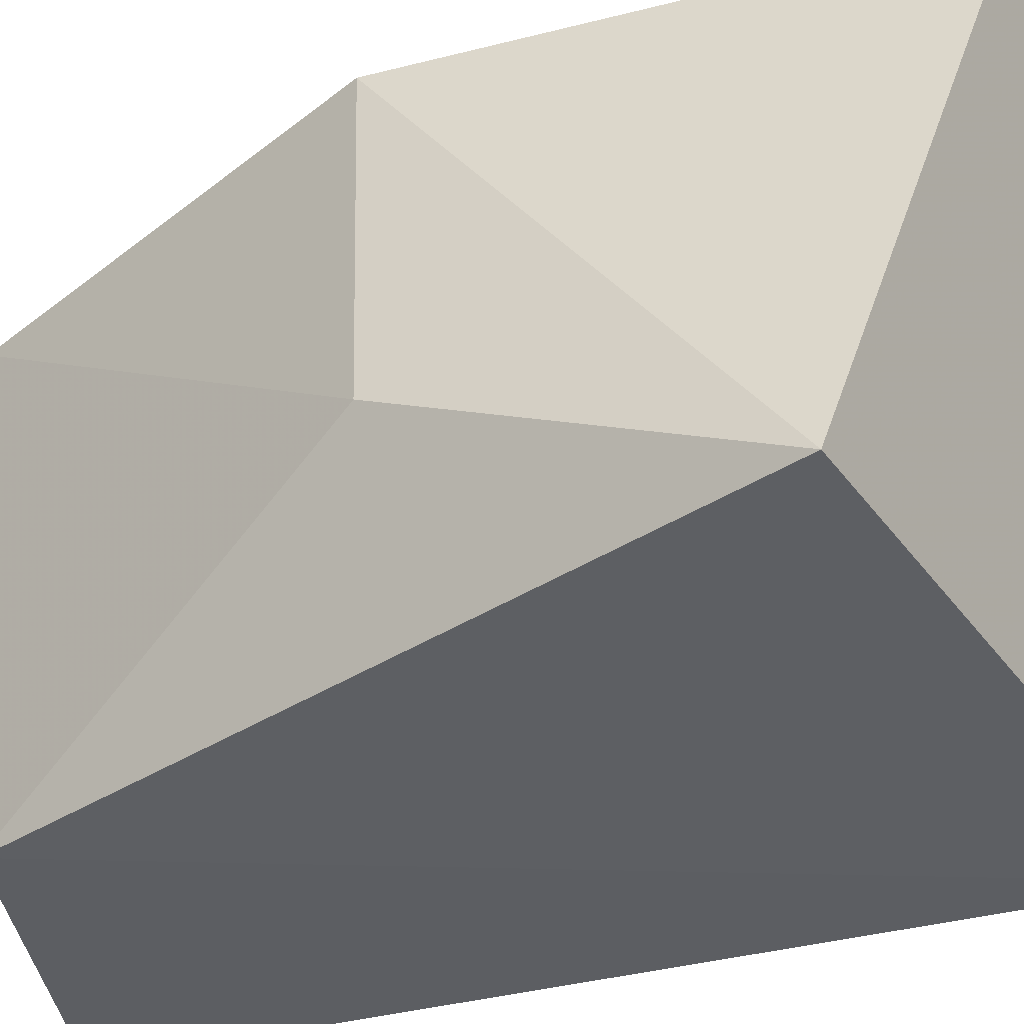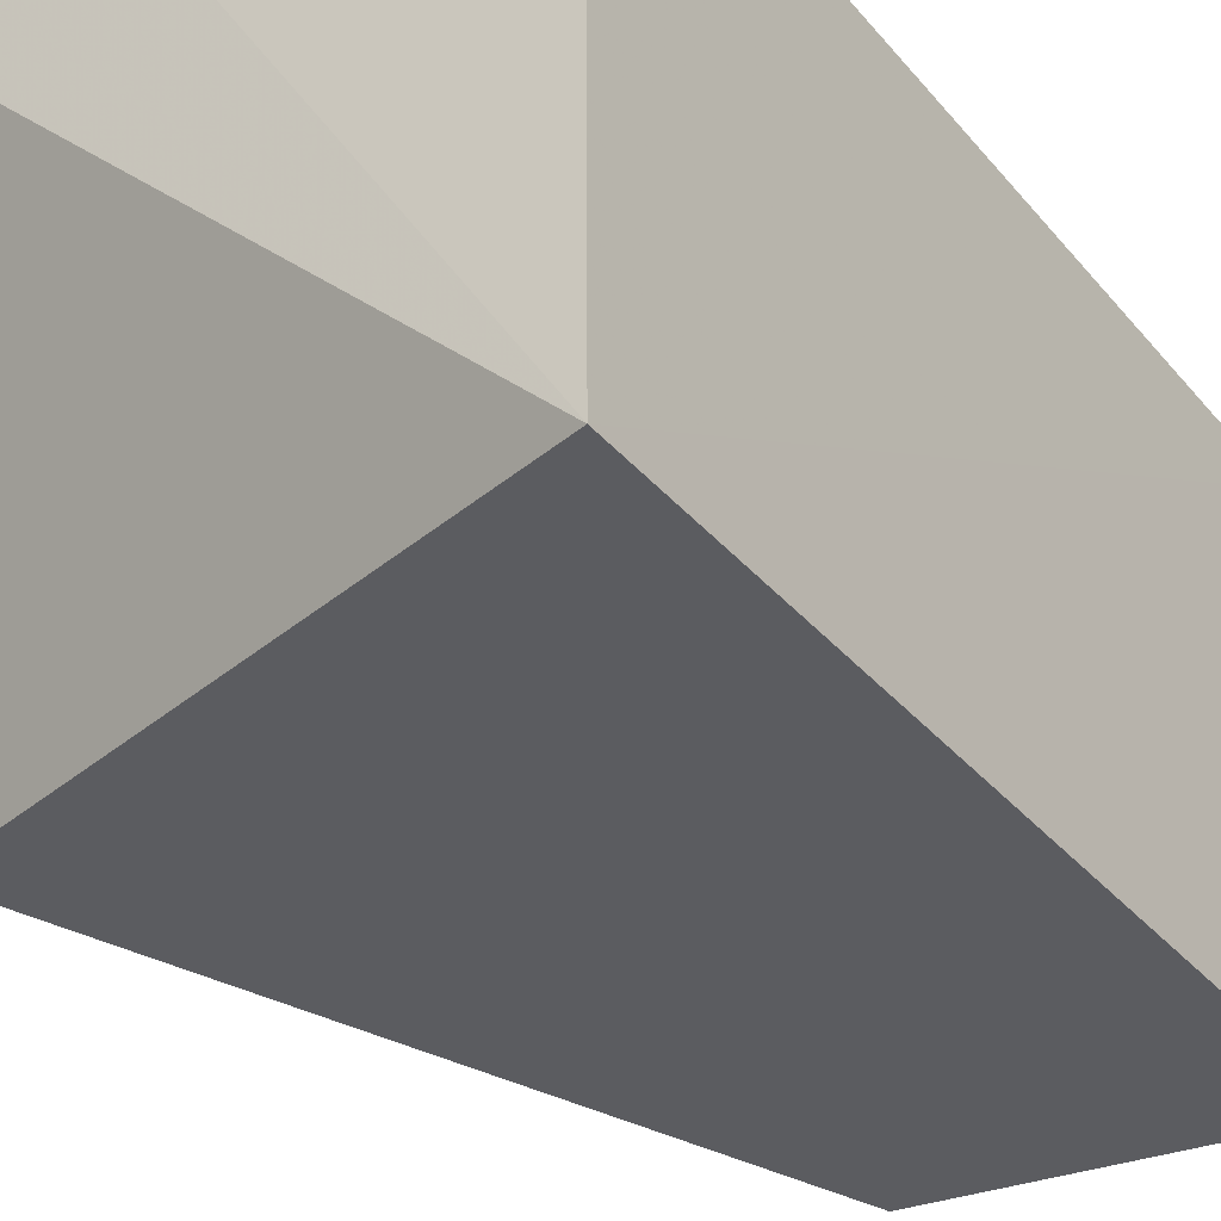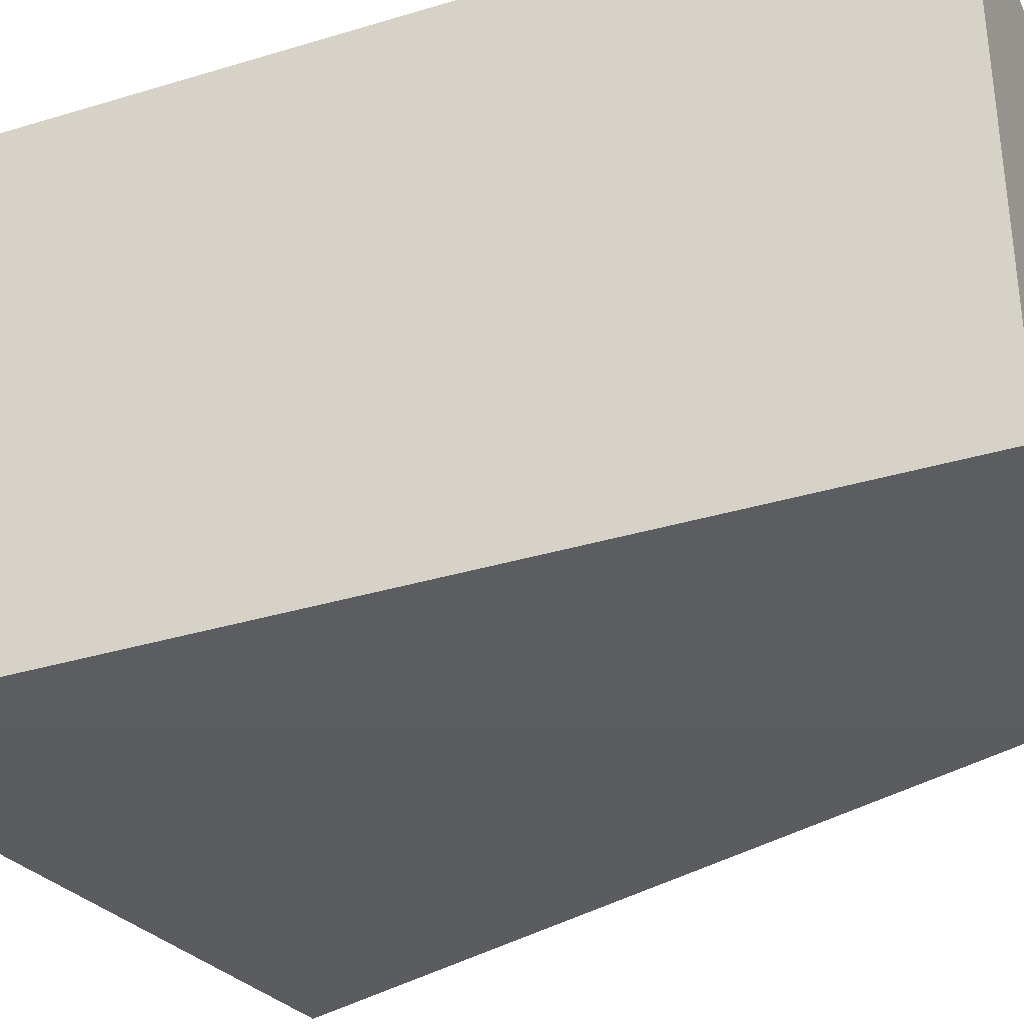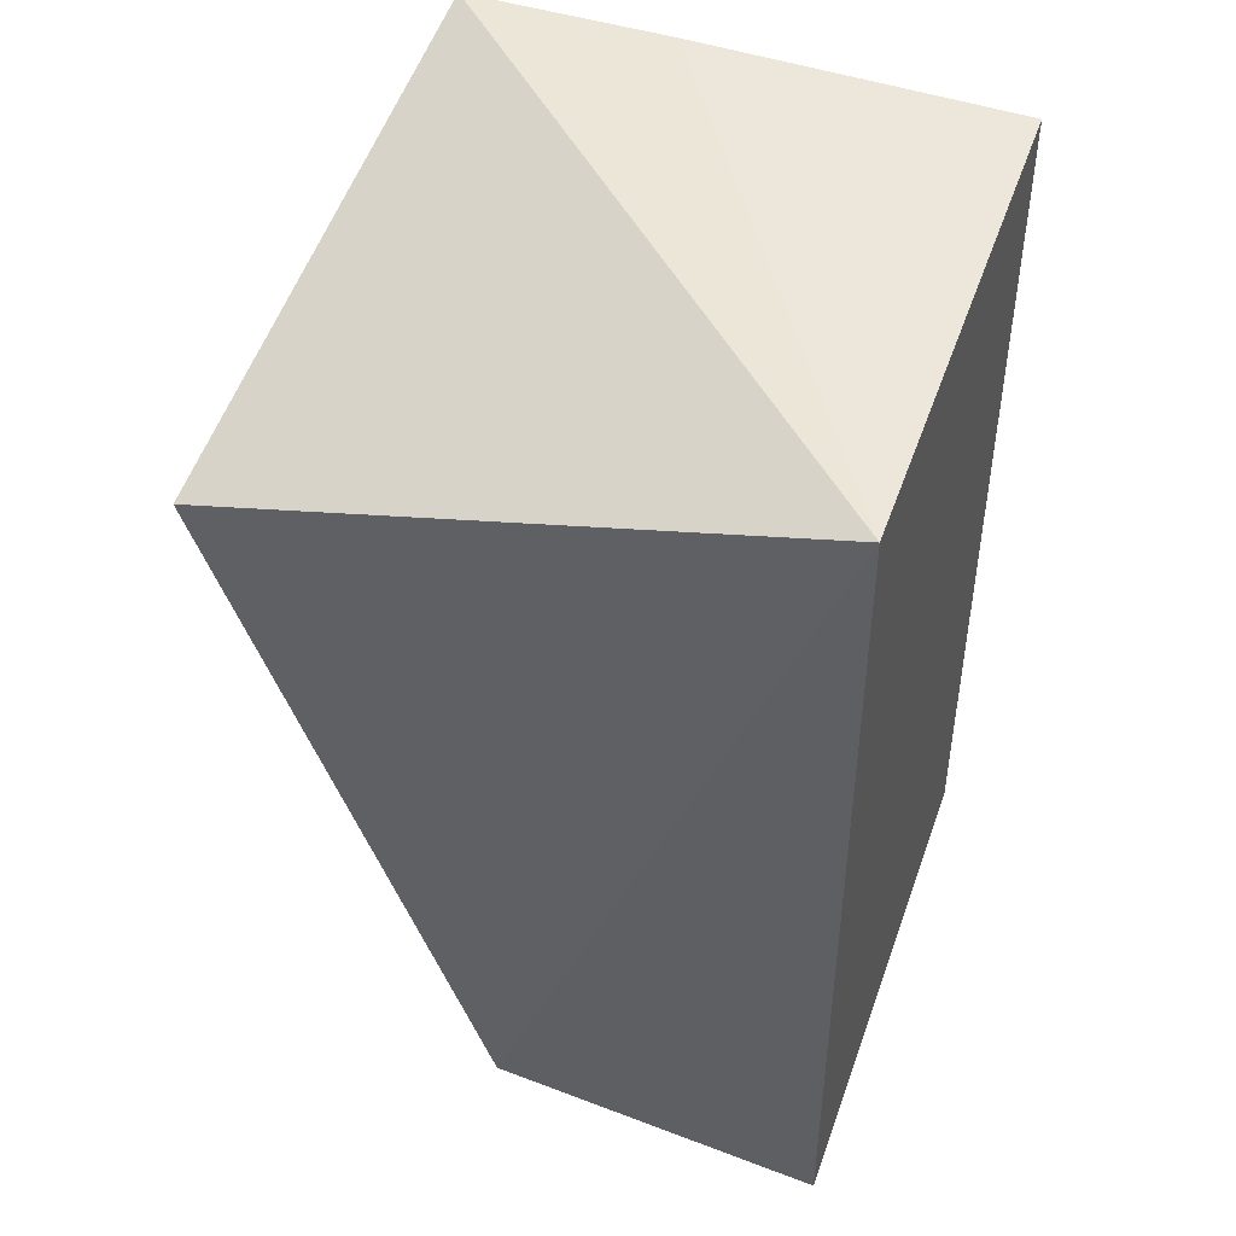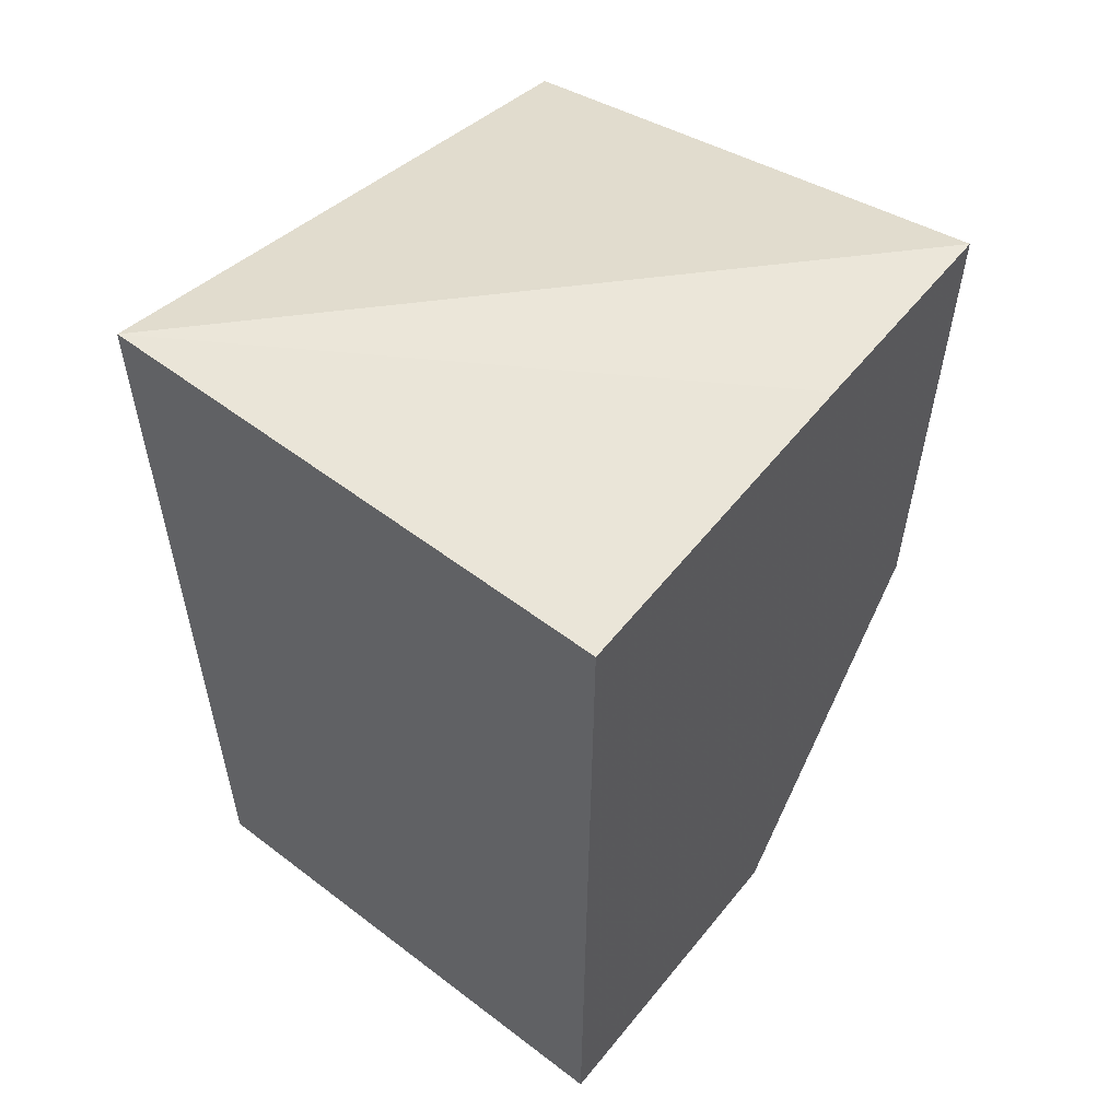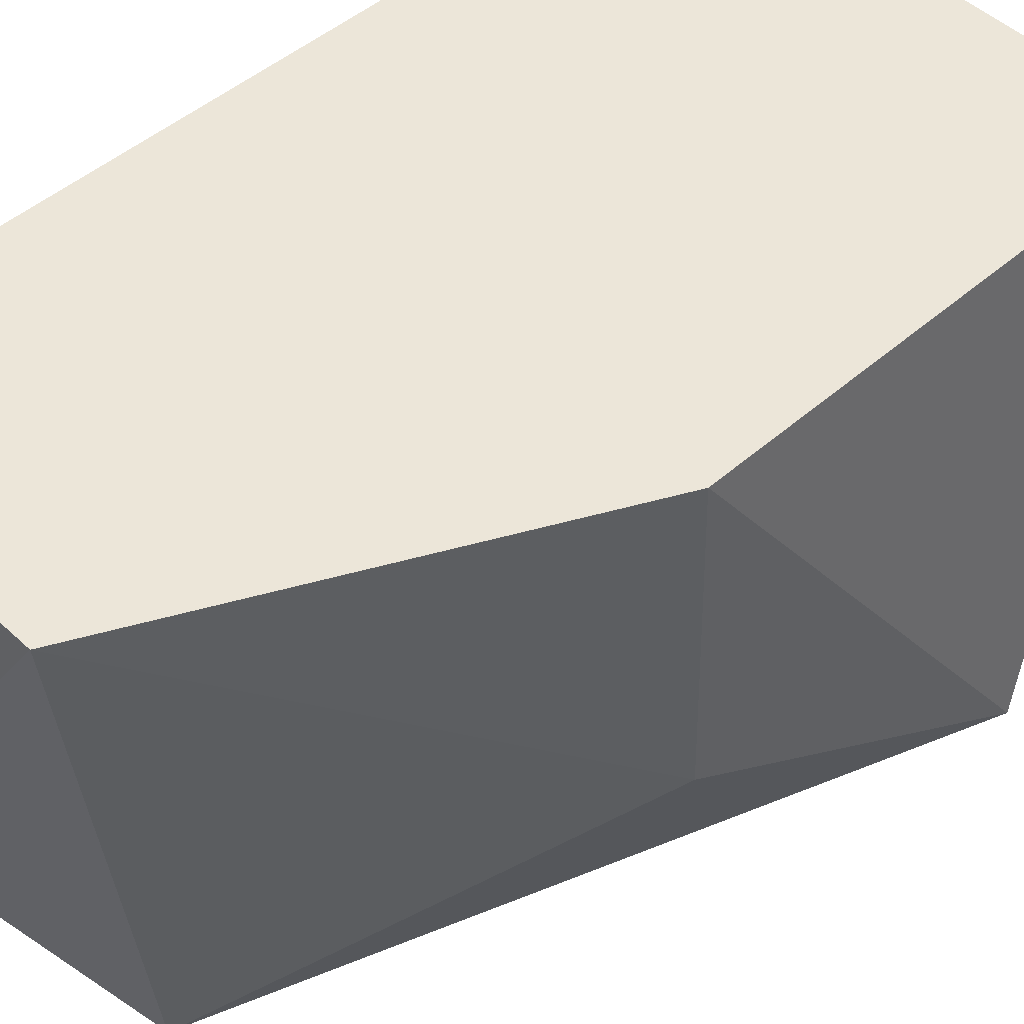
<metadata>
{"format":"obj","ext":"obj","renderer":"f3d","projection":"perspective","resolution":1024,"background":"white","views":[{"elev":-39.5,"azim":107.5,"up":"+Z"},{"elev":-34.1,"azim":-146.6,"up":"+Z"},{"elev":-34.4,"azim":-68.1,"up":"+Z"},{"elev":48.3,"azim":-160.7,"up":"+Y"},{"elev":57.0,"azim":-51.5,"up":"+Y"},{"elev":48.7,"azim":45.9,"up":"+Z"}]}
</metadata>
<code>
v 0.02798 0.00649 0.0257
v 0.02798 0.0003365 0.0257
v 0.0286 0.0045 0.01955
v 0.02168 0.006376 0.01955
v 0.0216 -0.004587 0.0257
v 0.02169 0.006415 0.0257
v 0.02552 -0.003918 0.01943
v 0.02552 0.00649 0.0257
v 0.02798 0.000448 0.02166
v 0.02552 -0.004587 0.0257
v 0.02161 -0.004598 0.01955
f 1 2 3
f 1 3 4
f 5 2 1
f 6 5 1
f 6 4 5
f 7 4 3
f 8 6 1
f 8 1 4
f 8 4 6
f 9 7 3
f 9 3 2
f 10 2 5
f 10 9 2
f 10 7 9
f 11 5 4
f 11 4 7
f 11 10 5
f 11 7 10

</code>
